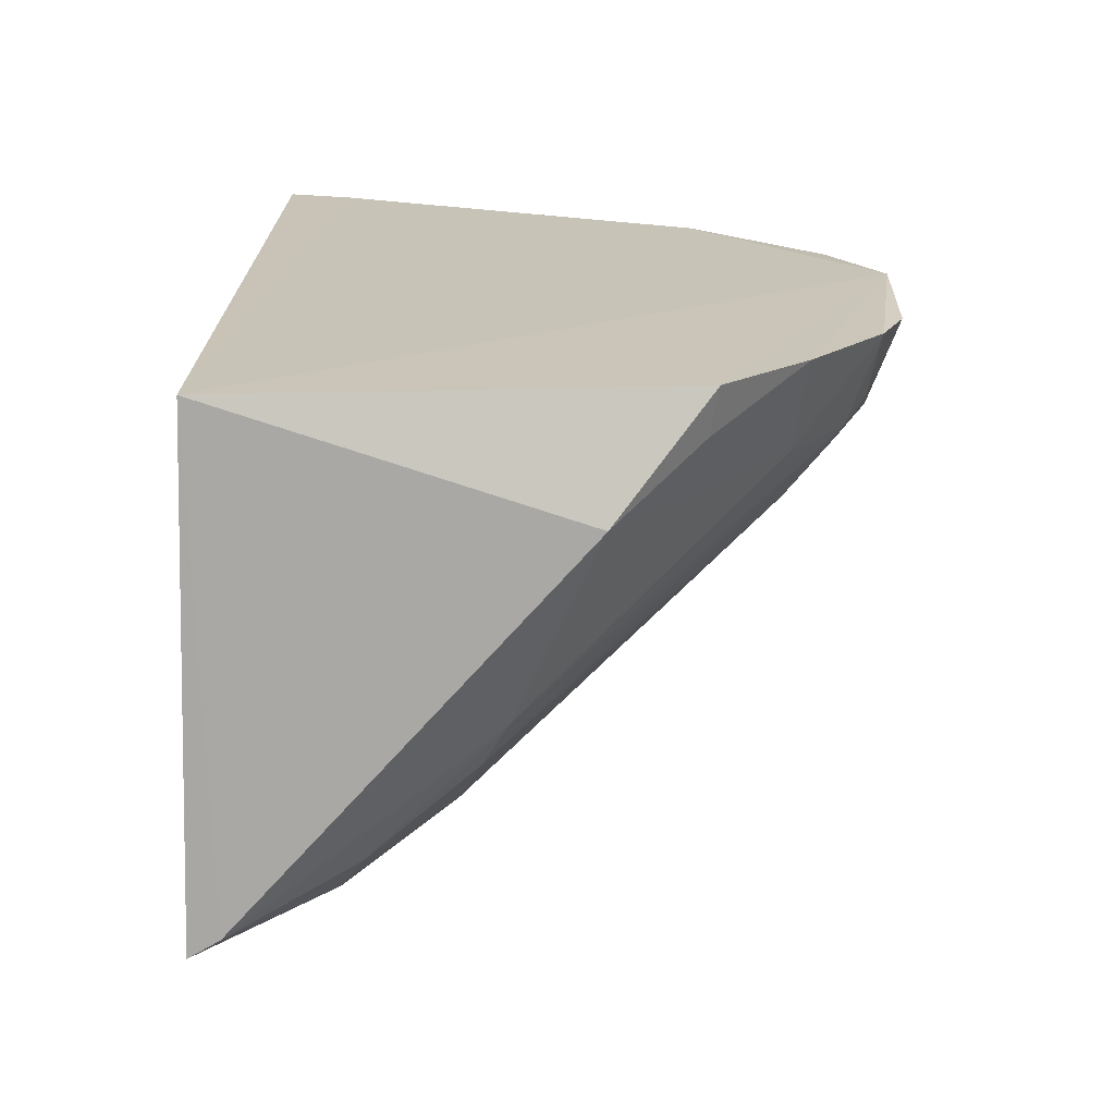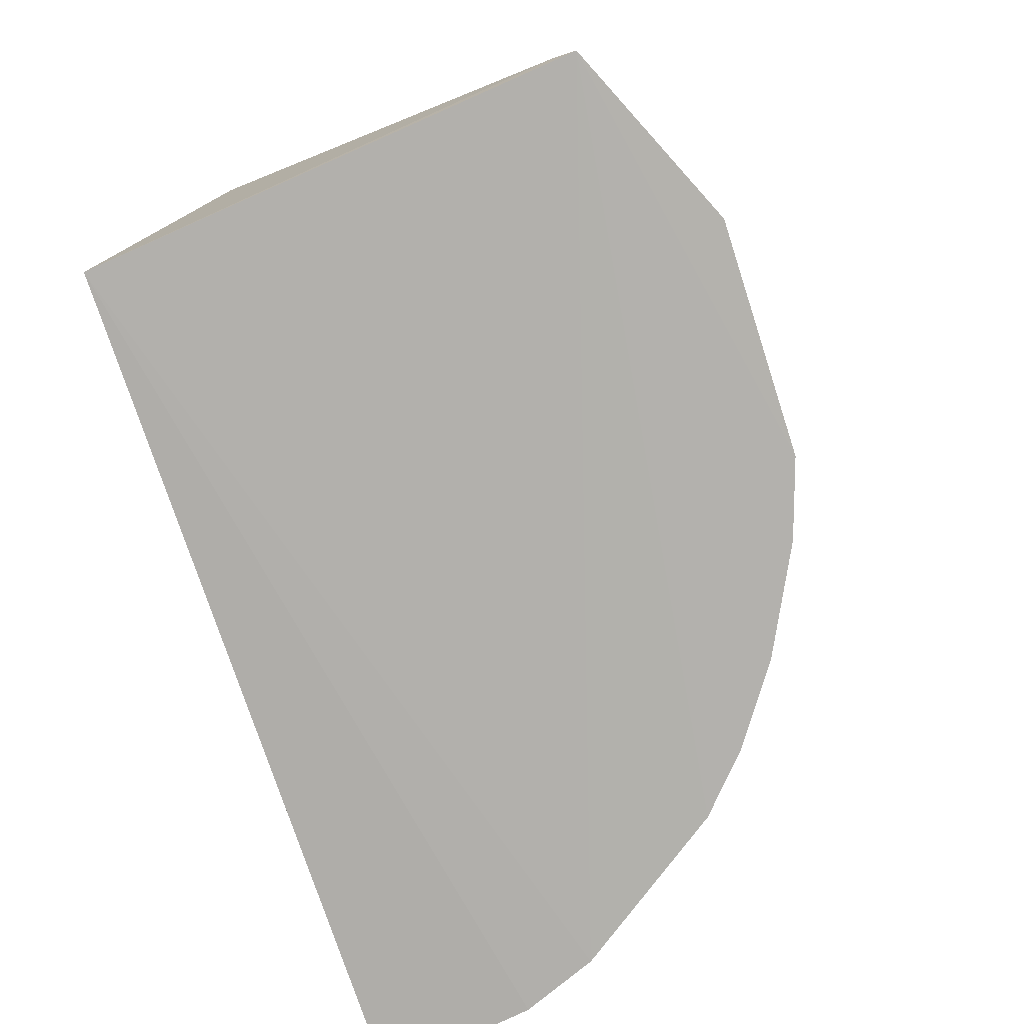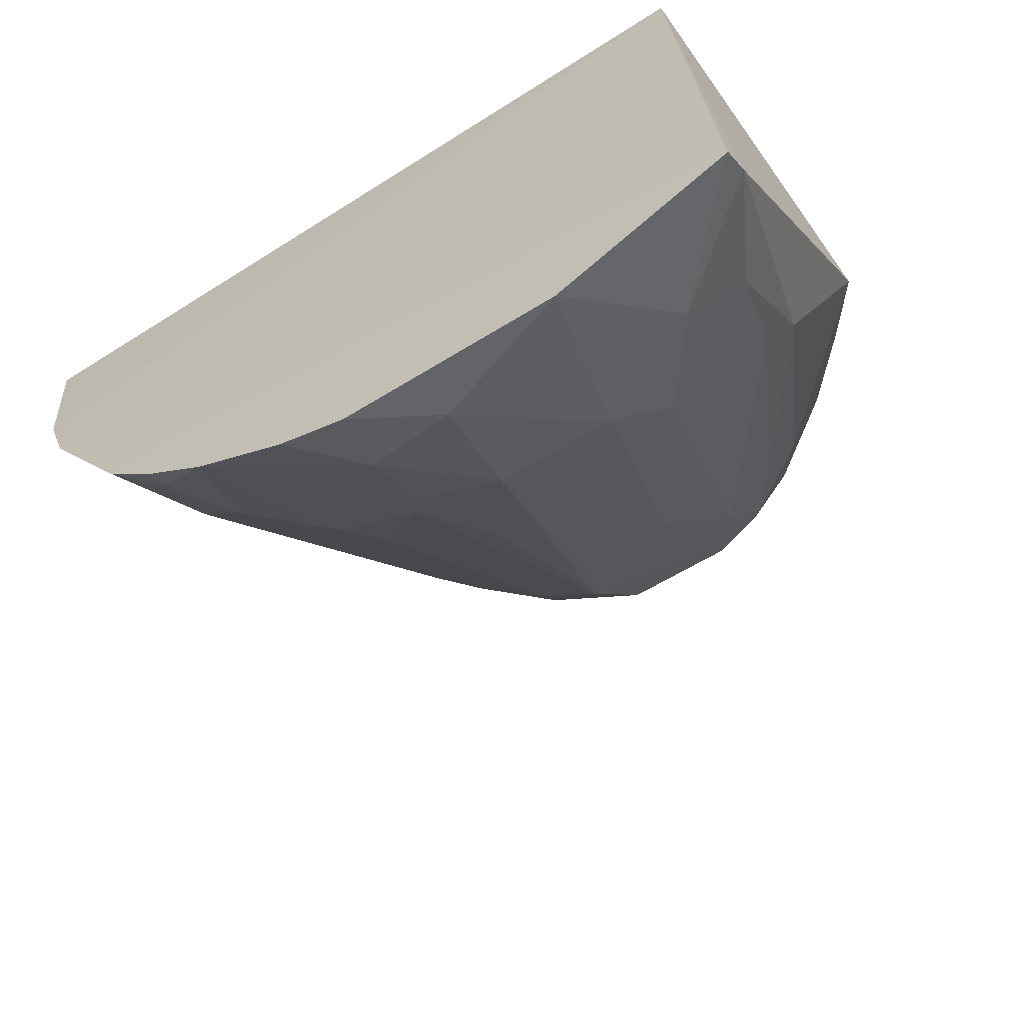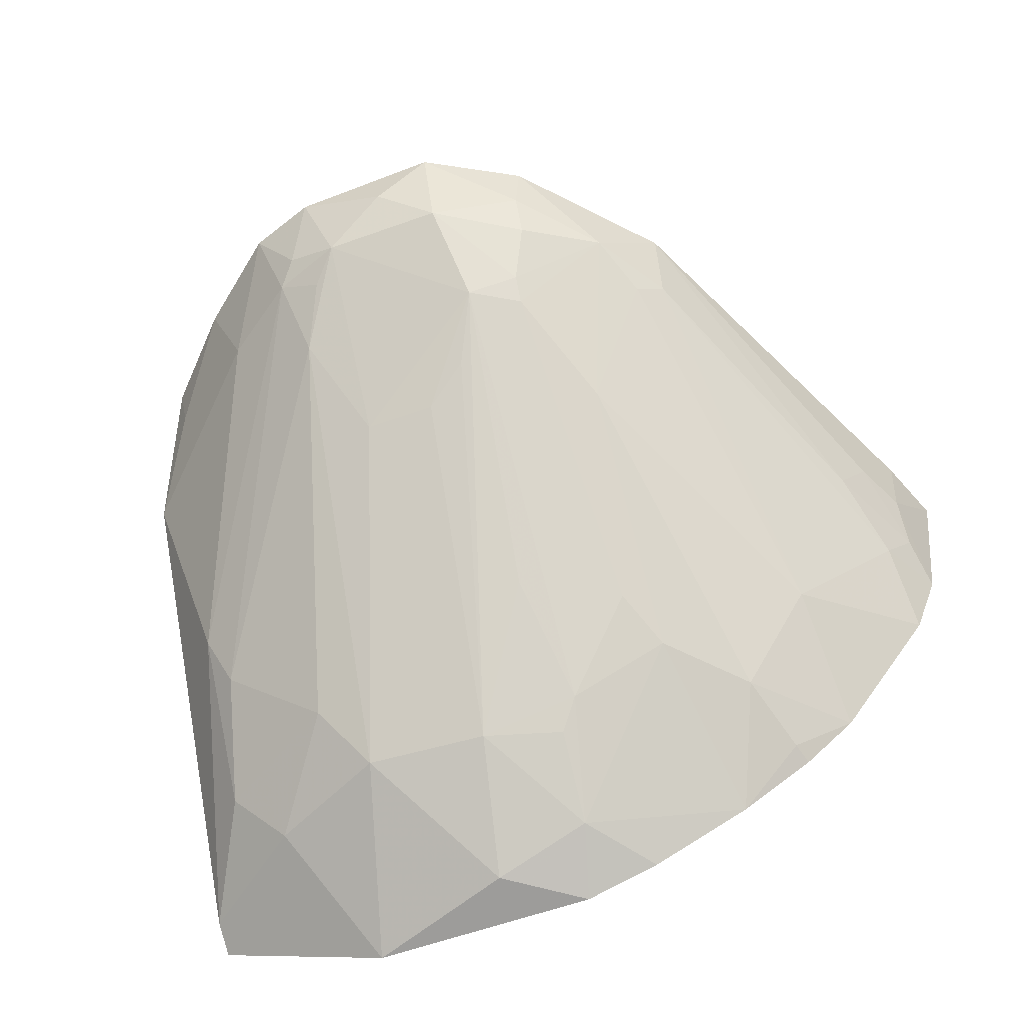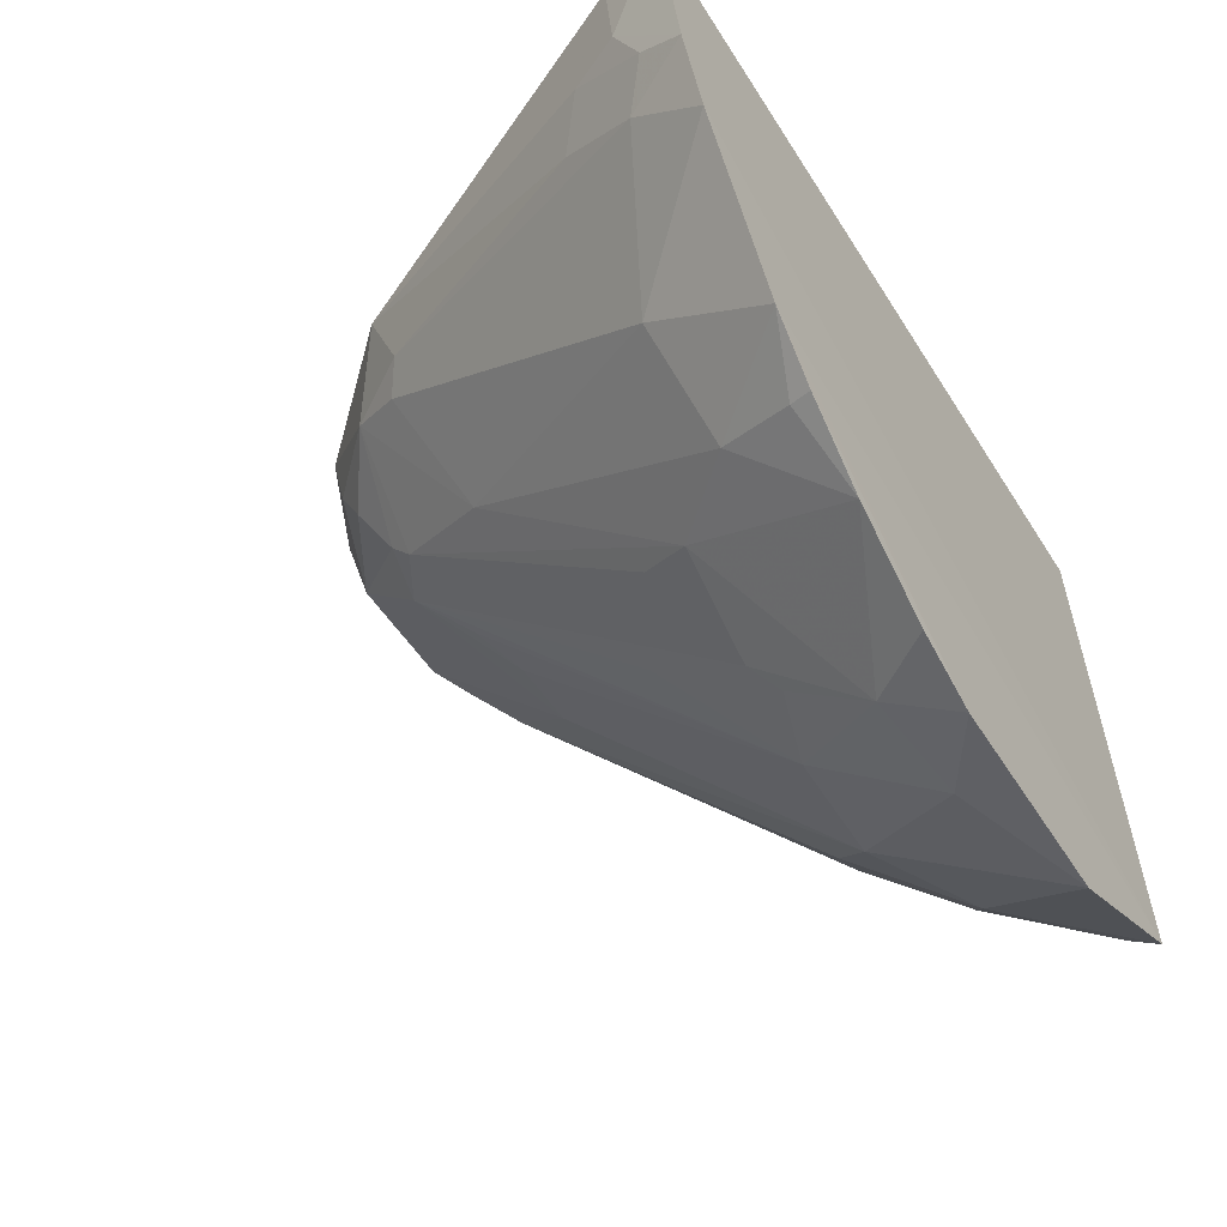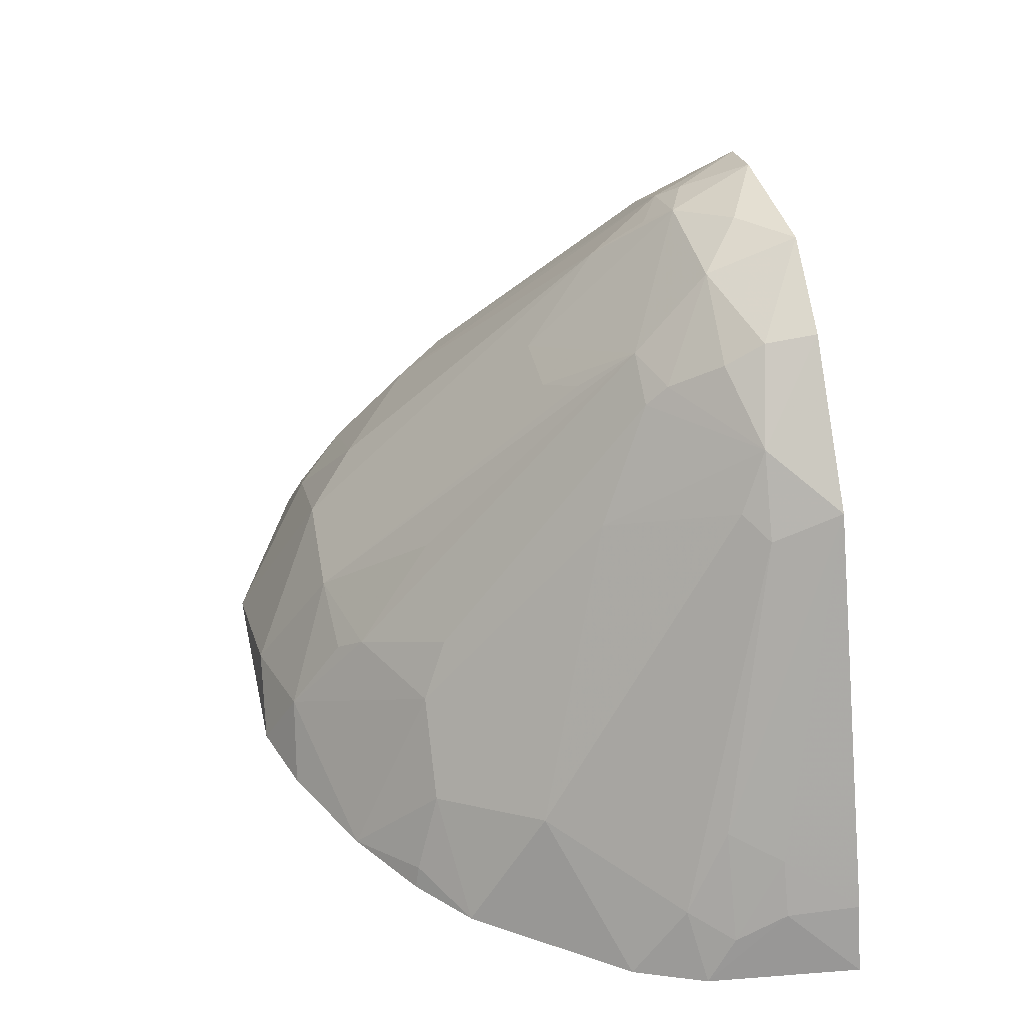
<metadata>
{"format":"obj","ext":"obj","renderer":"f3d","projection":"perspective","resolution":1024,"background":"white","views":[{"elev":19.8,"azim":-89.6,"up":"+Y"},{"elev":-79.0,"azim":-71.2,"up":"+Z"},{"elev":-58.4,"azim":-146.6,"up":"+Y"},{"elev":-62.3,"azim":18.9,"up":"+Y"},{"elev":-49.3,"azim":120.9,"up":"+Y"},{"elev":40.8,"azim":78.7,"up":"+Z"}]}
</metadata>
<code>
v 0.06901 -0.3271 0.001618
v 0.316 -0.09609 0.002369
v 0.134 -0.05586 0.3116
v -0.08587 -0.005771 0.3008
v -0.1403 -0.008318 0.007576
v 0.3288 -0.008285 0.007401
v -0.05852 -0.2487 0.1284
v 0.1923 -0.2346 0.05605
v -0.1646 -0.2845 0.001055
v 0.2078 -0.004535 0.2565
v 0.03723 -0.2799 0.1
v 0.01645 -0.05678 0.3396
v 0.2417 -0.2233 0.0004234
v 0.2998 -0.1376 0.0009913
v -0.1276 -0.1762 0.1575
v 0.3096 -0.04916 0.04316
v 0.3131 -0.00731 0.04541
v 0.08341 -0.003245 0.3572
v 0.1352 -0.2185 0.1295
v -0.06029 -0.3294 0.001733
v 0.09476 -0.09717 0.2979
v 0.01408 -0.1427 0.2512
v 0.169 -0.2822 0.001319
v 0.1908 -0.05766 0.2508
v -0.1302 -0.2486 0.08478
v -0.1546 -0.06845 0.2036
v -0.02306 -0.05704 0.3246
v 0.2796 -0.07954 0.08747
v -0.1286 -0.006483 0.255
v 0.0001013 -0.007151 0.3549
v 0.1382 -0.004876 0.3292
v 0.1517 -0.1272 0.2207
v 0.07992 -0.308 0.04094
v -0.03305 -0.278 0.1026
v 0.08444 -0.0548 0.34
v 0.09387 -0.2638 0.09907
v -0.01212 -0.0982 0.2955
v 0.05445 -0.1421 0.2516
v 0.2073 -0.2492 0.0132
v 0.2113 -0.2519 0.0007652
v 0.2353 -0.1771 0.07143
v 0.1763 -0.04241 0.2828
v -0.165 -0.274 0.01807
v -0.1147 -0.2041 0.1429
v -0.1003 -0.2784 0.07002
v -0.06581 -0.0578 0.2936
v 0.2945 -0.04916 0.07347
v 0.3097 -0.07931 0.02822
v 0.2055 -0.04387 0.2402
v 0.295 -0.1053 0.04209
v -0.1245 -0.03282 0.2504
v -0.03793 -0.005205 0.3408
v 0.05153 -0.03019 0.3536
v -0.01286 -0.04505 0.3359
v 0.1501 -0.2333 0.099
v 0.1231 -0.09714 0.282
v 0.1116 -0.3124 0.001717
v 0.02356 -0.3238 0.03081
v 0.1238 -0.08497 0.2936
v 0.1342 -0.03365 0.324
v 0.07968 -0.219 0.1591
v 0.08211 -0.2775 0.08608
v 0.00157 -0.0701 0.3238
v 0.07923 -0.1266 0.267
f 6 2 5
f 13 1 9
f 14 9 5
f 14 5 2
f 14 13 9
f 16 2 6
f 17 6 5
f 17 16 6
f 18 17 5
f 18 10 17
f 20 9 1
f 22 21 12
f 29 18 5
f 29 4 18
f 29 5 26
f 31 10 18
f 34 11 22
f 35 12 21
f 37 22 12
f 37 34 22
f 37 7 34
f 38 22 11
f 38 21 22
f 39 13 8
f 39 8 23
f 40 23 1
f 40 1 13
f 40 39 23
f 40 13 39
f 41 8 13
f 41 13 14
f 41 32 8
f 41 24 32
f 42 32 24
f 42 10 31
f 43 25 15
f 43 15 26
f 43 26 5
f 43 5 9
f 44 25 7
f 44 15 25
f 44 7 37
f 44 37 27
f 44 27 15
f 45 9 20
f 45 20 34
f 45 34 7
f 45 7 25
f 45 43 9
f 45 25 43
f 46 26 15
f 46 15 27
f 47 10 28
f 47 17 10
f 47 16 17
f 48 2 16
f 48 47 28
f 48 16 47
f 49 28 10
f 49 24 41
f 49 42 24
f 49 10 42
f 50 14 2
f 50 48 28
f 50 2 48
f 50 41 14
f 50 49 41
f 50 28 49
f 51 29 26
f 51 4 29
f 51 46 4
f 51 26 46
f 52 30 18
f 52 18 4
f 52 46 27
f 52 4 46
f 53 30 12
f 53 18 30
f 53 35 18
f 53 12 35
f 54 27 12
f 54 12 30
f 54 52 27
f 54 30 52
f 55 8 32
f 55 19 36
f 55 23 8
f 55 36 33
f 55 33 23
f 56 55 32
f 56 19 55
f 56 36 19
f 56 21 36
f 56 32 42
f 57 33 1
f 57 1 23
f 57 23 33
f 58 20 1
f 58 1 33
f 58 33 11
f 58 34 20
f 58 11 34
f 59 35 21
f 59 3 35
f 59 21 56
f 59 56 42
f 59 42 3
f 60 31 18
f 60 18 35
f 60 35 3
f 60 42 31
f 60 3 42
f 61 36 21
f 61 21 11
f 61 11 36
f 62 36 11
f 62 11 33
f 62 33 36
f 63 37 12
f 63 12 27
f 63 27 37
f 64 38 11
f 64 11 21
f 64 21 38

</code>
